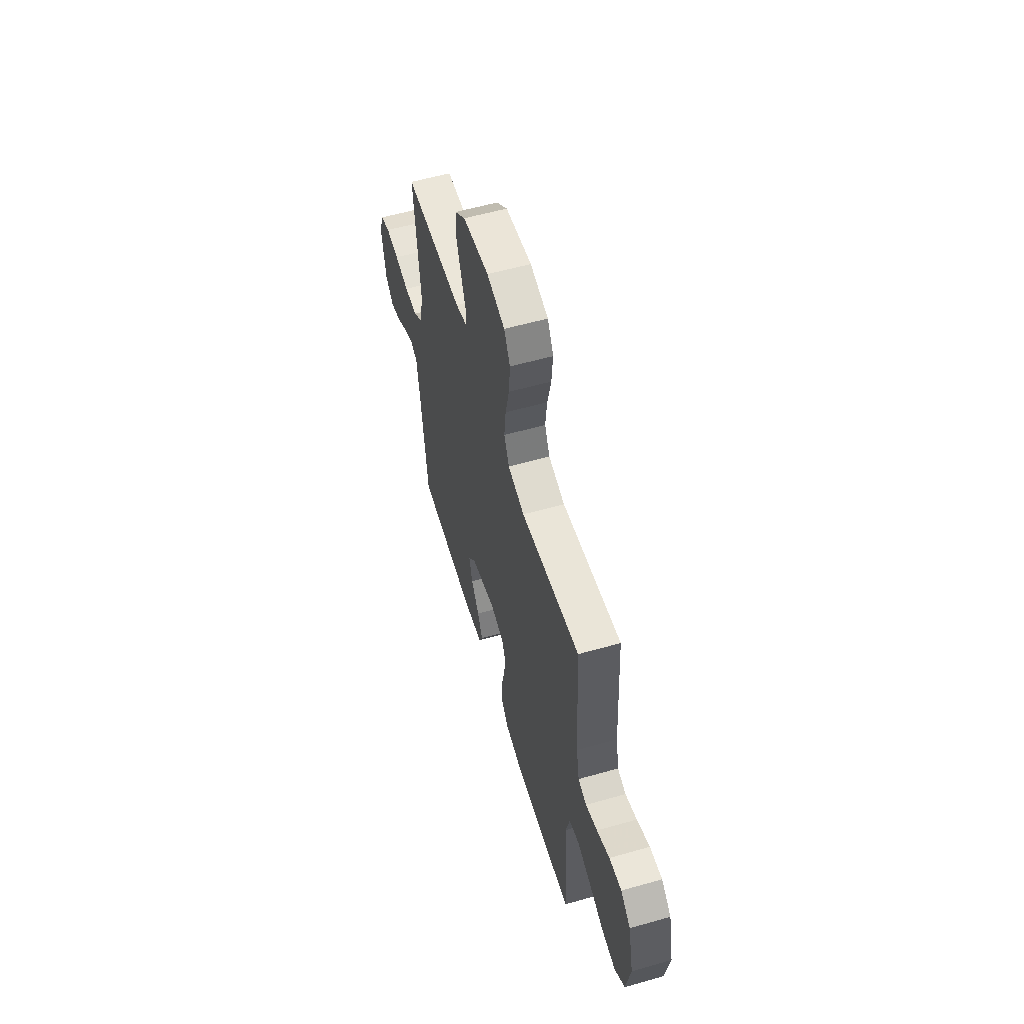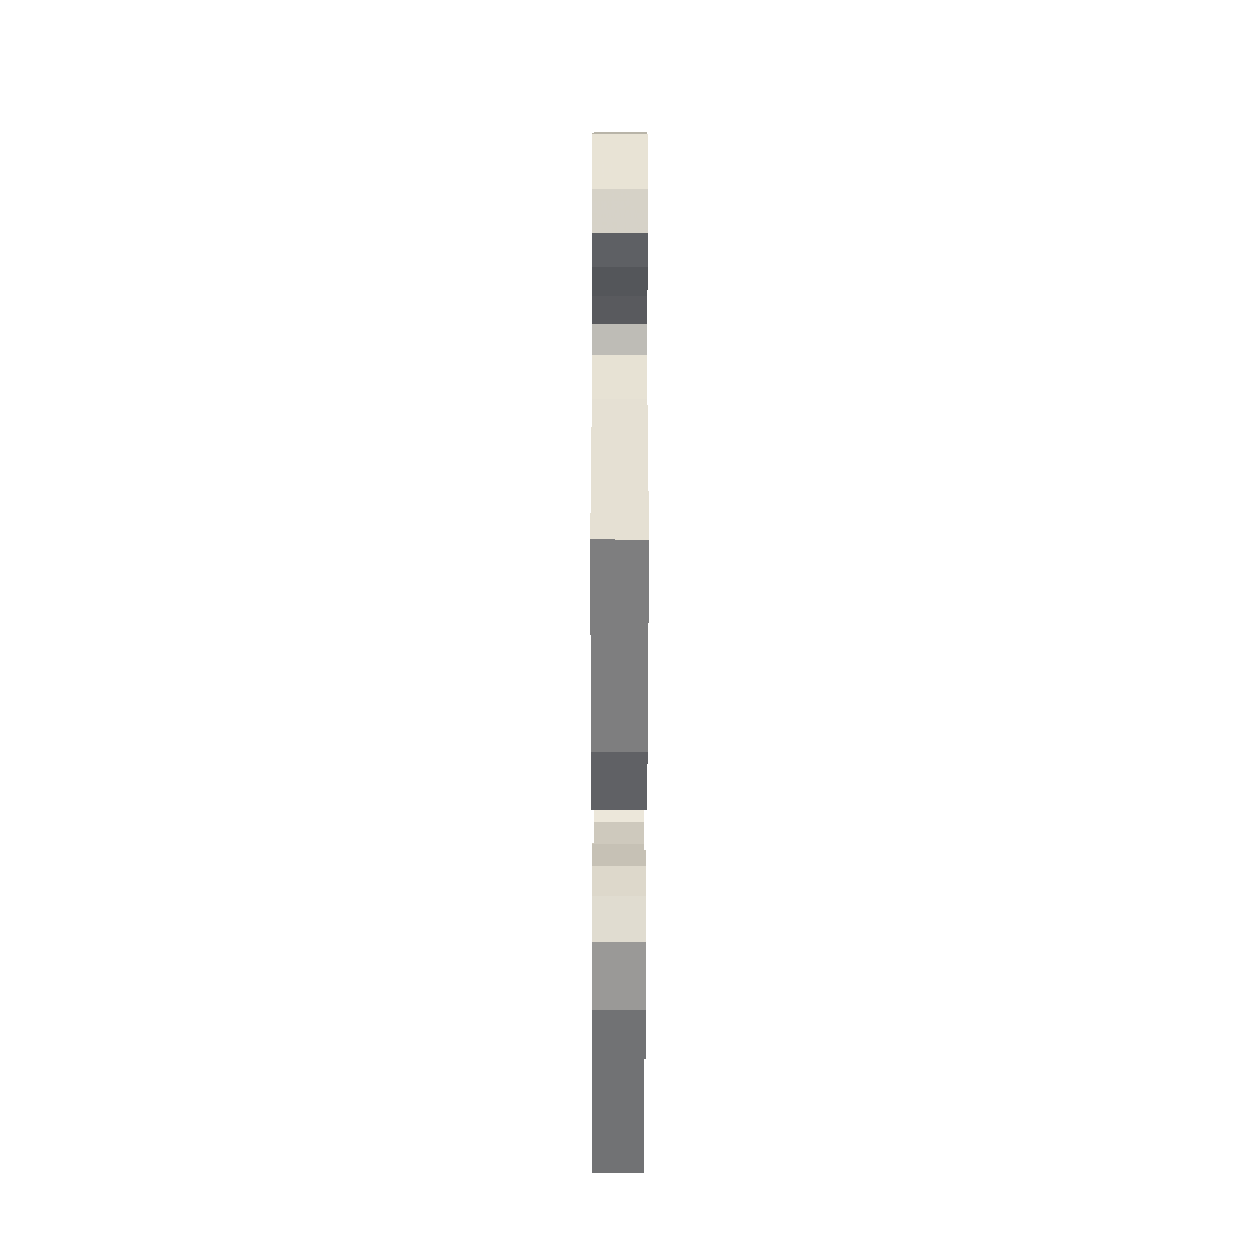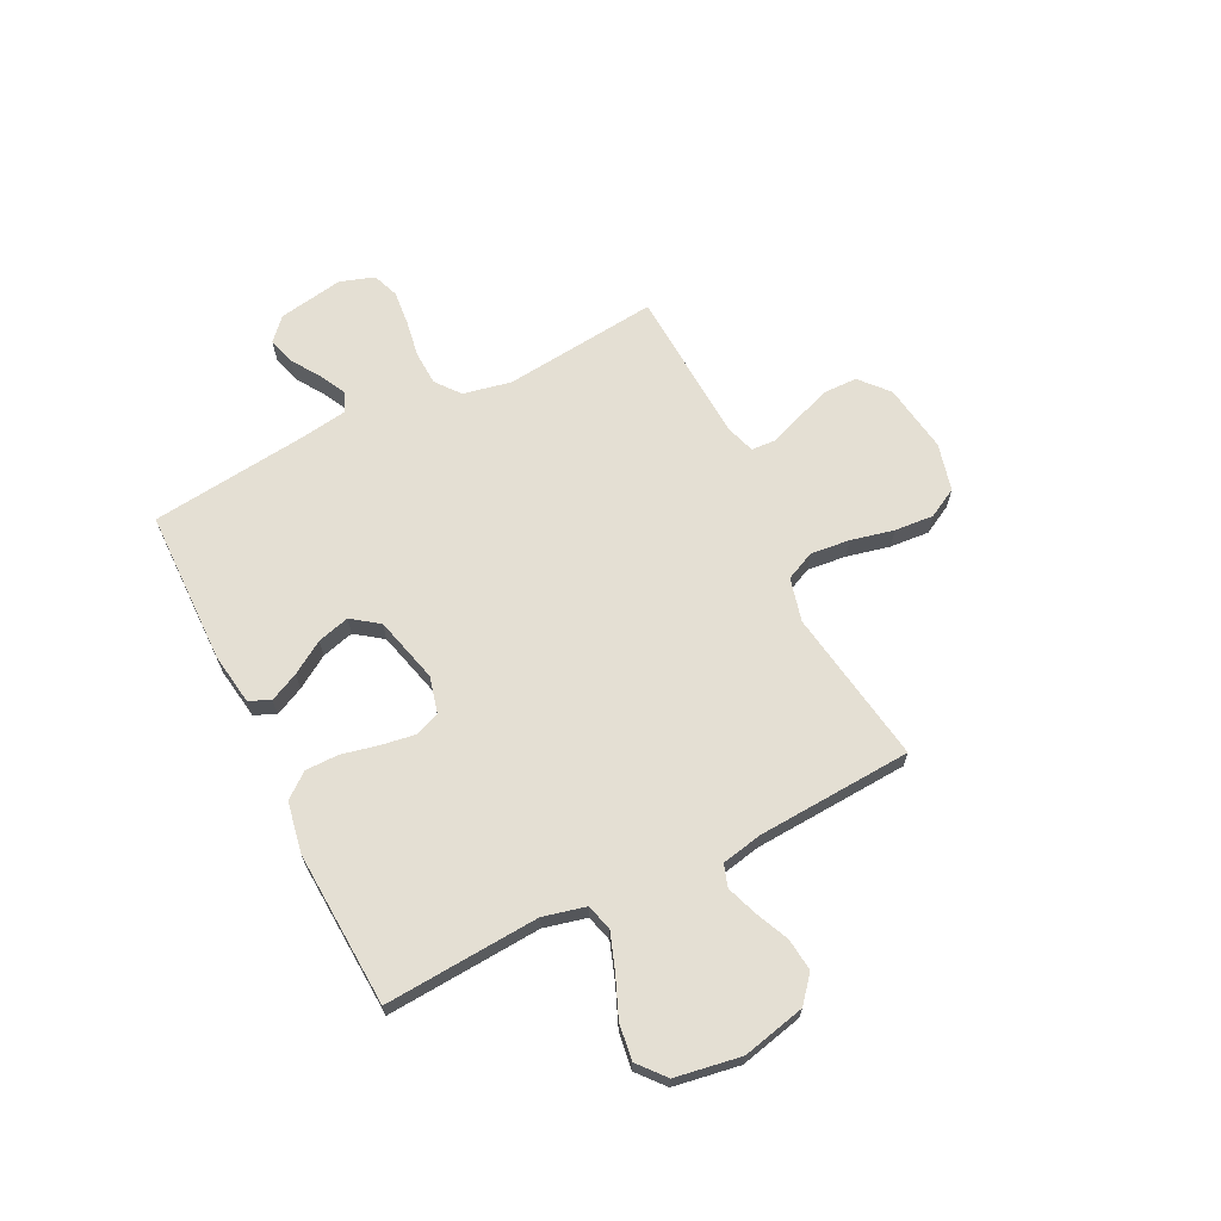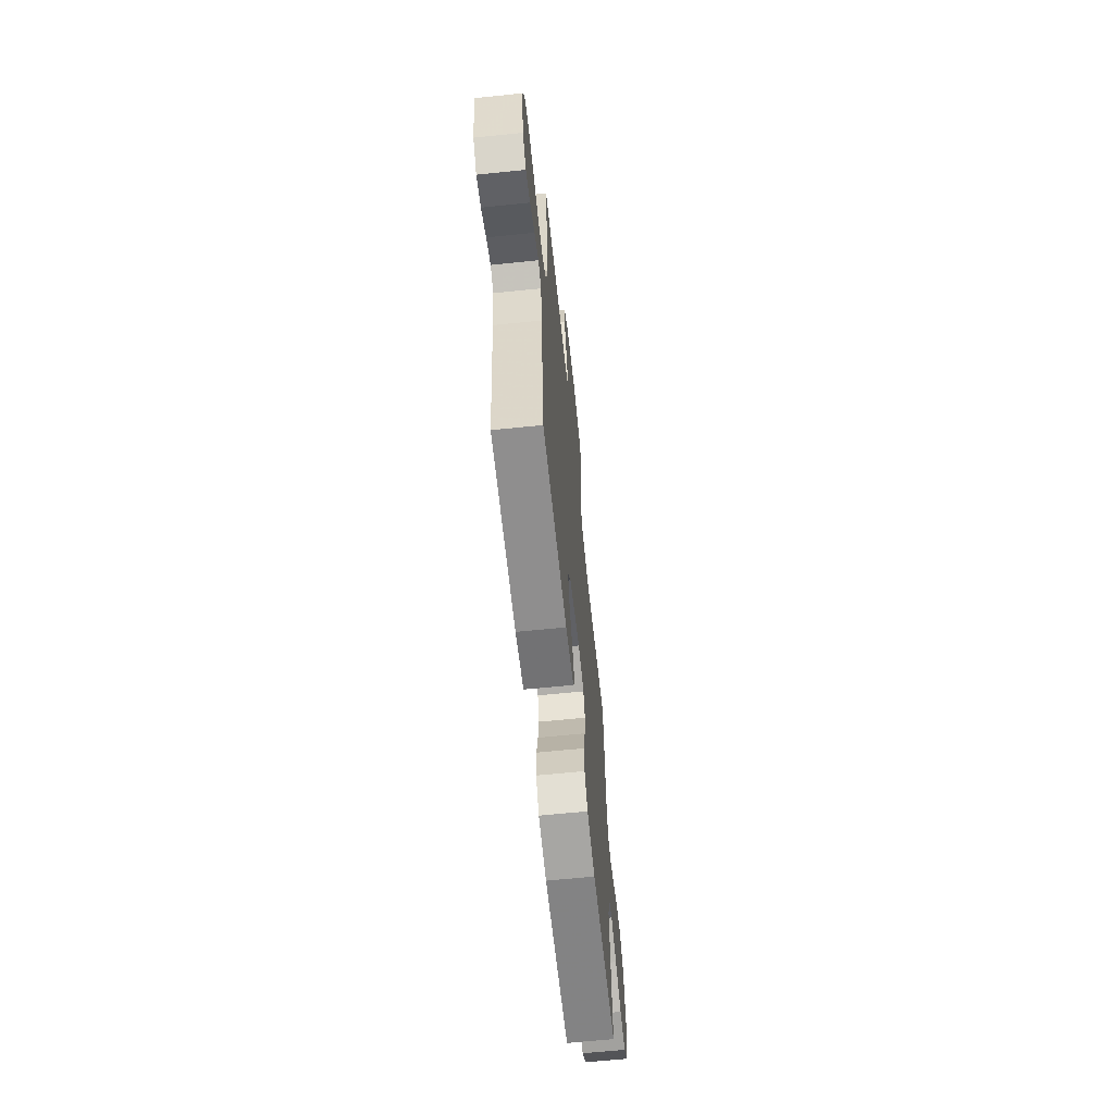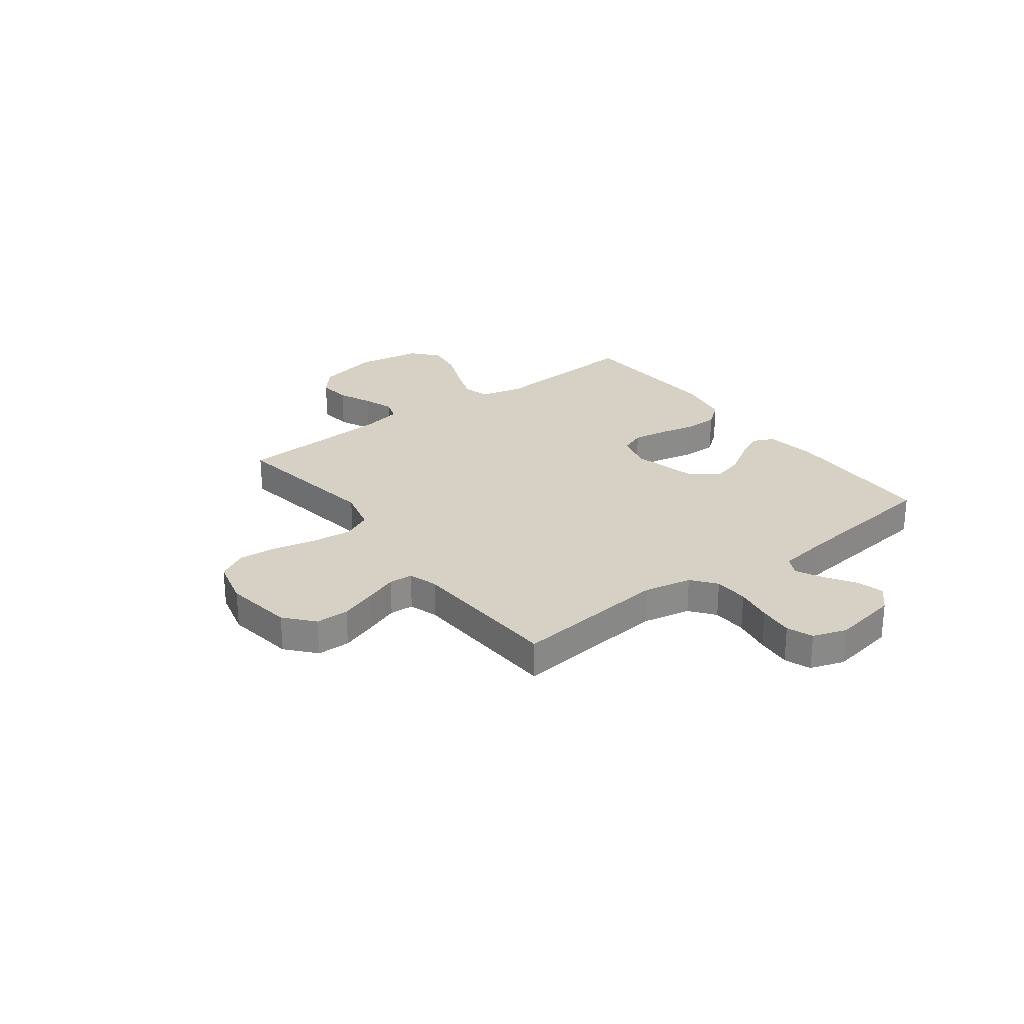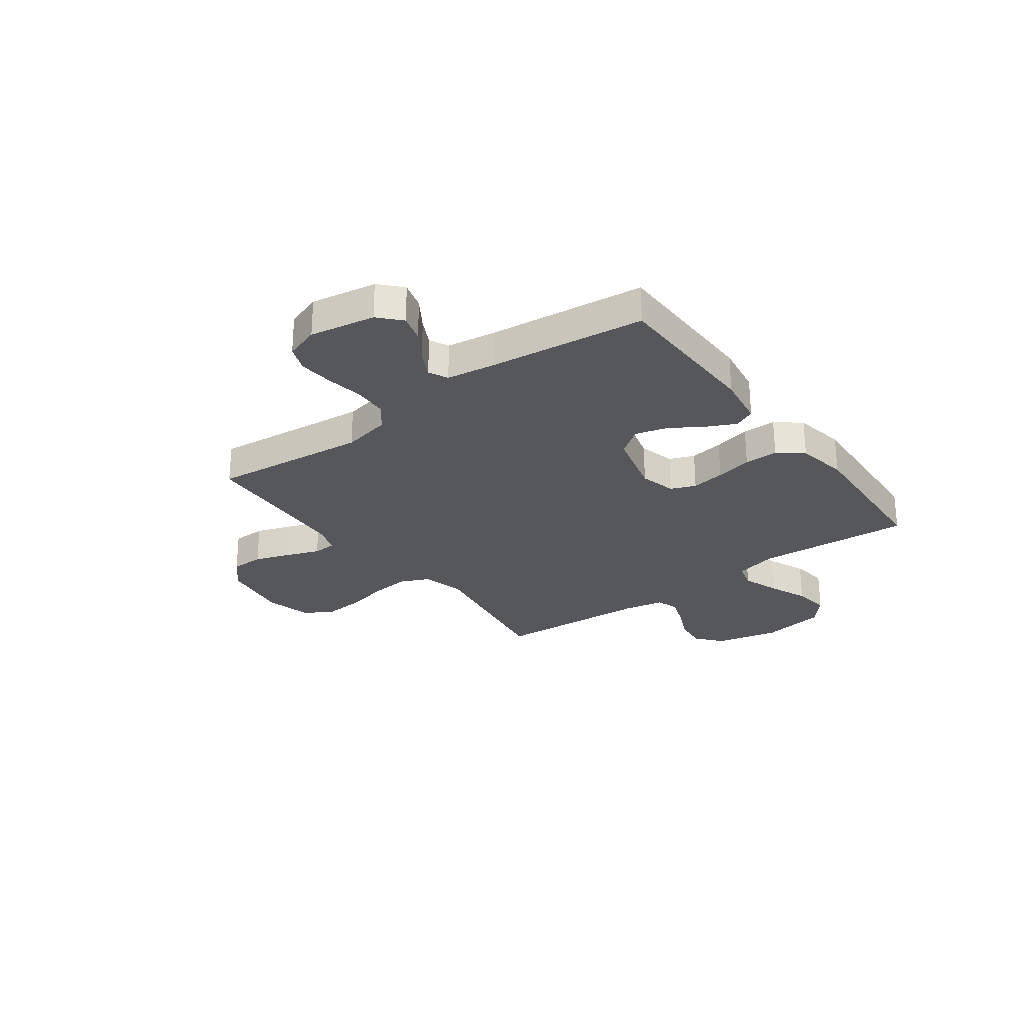
<metadata>
{"format":"obj","ext":"obj","renderer":"f3d","projection":"perspective","resolution":1024,"background":"white","views":[{"elev":57.7,"azim":-106.4,"up":"+Z"},{"elev":-58.6,"azim":89.9,"up":"+Z"},{"elev":66.5,"azim":-116.5,"up":"+Y"},{"elev":-64.1,"azim":95.9,"up":"+Z"},{"elev":26.7,"azim":53.1,"up":"+Y"},{"elev":-27.1,"azim":126.4,"up":"+Y"}]}
</metadata>
<code>
v -0.5 0.07 -0.5
v -0.48 0.07 -0.2
v -0.5 0.07 -0.118
v -0.551 0.07 -0.104
v -0.622 0.07 -0.129
v -0.699 0.07 -0.161
v -0.769 0.07 -0.171
v -0.821 0.07 -0.127
v -0.842 0.07 0
v -0.814 0.07 0.122
v -0.764 0.07 0.164
v -0.701 0.07 0.157
v -0.636 0.07 0.128
v -0.577 0.07 0.107
v -0.534 0.07 0.121
v -0.518 0.07 0.2
v -0.5 0.07 0.5
v -0.2 0.07 0.453
v -0.116 0.07 0.474
v -0.09 0.07 0.53
v -0.098 0.07 0.606
v -0.117 0.07 0.689
v -0.123 0.07 0.765
v -0.092 0.07 0.822
v 0 0.07 0.845
v 0.133 0.07 0.825
v 0.188 0.07 0.777
v 0.189 0.07 0.713
v 0.165 0.07 0.644
v 0.141 0.07 0.58
v 0.144 0.07 0.534
v 0.2 0.07 0.516
v 0.5 0.07 0.5
v 0.468 0.07 0.2
v 0.487 0.07 0.107
v 0.534 0.07 0.07
v 0.6 0.07 0.067
v 0.672 0.07 0.079
v 0.739 0.07 0.085
v 0.789 0.07 0.066
v 0.811 0.07 0
v 0.789 0.07 -0.126
v 0.747 0.07 -0.165
v 0.694 0.07 -0.15
v 0.637 0.07 -0.113
v 0.586 0.07 -0.087
v 0.549 0.07 -0.105
v 0.535 0.07 -0.2
v 0.5 0.07 -0.5
v 0.2 0.07 -0.505
v 0.101 0.07 -0.49
v 0.082 0.07 -0.449
v 0.109 0.07 -0.393
v 0.149 0.07 -0.33
v 0.166 0.07 -0.268
v 0.128 0.07 -0.216
v 0 0.07 -0.183
v -0.07 0.07 -0.201
v -0.089 0.07 -0.249
v -0.079 0.07 -0.314
v -0.063 0.07 -0.385
v -0.063 0.07 -0.45
v -0.101 0.07 -0.498
v -0.2 0.07 -0.516
v -0.5 0 -0.5
v -0.48 0 -0.2
v -0.5 0 -0.118
v -0.551 0 -0.104
v -0.622 0 -0.129
v -0.699 0 -0.161
v -0.769 0 -0.171
v -0.821 0 -0.127
v -0.842 0 0
v -0.814 0 0.122
v -0.764 0 0.164
v -0.701 0 0.157
v -0.636 0 0.128
v -0.577 0 0.107
v -0.534 0 0.121
v -0.518 0 0.2
v -0.5 0 0.5
v -0.2 0 0.453
v -0.116 0 0.474
v -0.09 0 0.53
v -0.098 0 0.606
v -0.117 0 0.689
v -0.123 0 0.765
v -0.092 0 0.822
v 0 0 0.845
v 0.133 0 0.825
v 0.188 0 0.777
v 0.189 0 0.713
v 0.165 0 0.644
v 0.141 0 0.58
v 0.144 0 0.534
v 0.2 0 0.516
v 0.5 0 0.5
v 0.468 0 0.2
v 0.487 0 0.107
v 0.534 0 0.07
v 0.6 0 0.067
v 0.672 0 0.079
v 0.739 0 0.085
v 0.789 0 0.066
v 0.811 0 0
v 0.789 0 -0.126
v 0.747 0 -0.165
v 0.694 0 -0.15
v 0.637 0 -0.113
v 0.586 0 -0.087
v 0.549 0 -0.105
v 0.535 0 -0.2
v 0.5 0 -0.5
v 0.2 0 -0.505
v 0.101 0 -0.49
v 0.082 0 -0.449
v 0.109 0 -0.393
v 0.149 0 -0.33
v 0.166 0 -0.268
v 0.128 0 -0.216
v 0 0 -0.183
v -0.07 0 -0.201
v -0.089 0 -0.249
v -0.079 0 -0.314
v -0.063 0 -0.385
v -0.063 0 -0.45
v -0.101 0 -0.498
v -0.2 0 -0.516
f 63 64 1 2
f 60 61 62 63
f 59 60 63 2
f 58 59 2 3
f 57 58 3 4
f 51 52 53 54
f 49 50 51 54
f 48 49 54 55
f 47 48 55 56
f 42 43 44 45
f 42 45 46
f 41 42 46
f 40 41 46
f 37 38 39 40
f 37 40 46 47
f 32 33 34
f 31 32 34 35
f 27 28 29 30
f 25 26 27 30
f 25 30 31
f 24 25 31
f 21 22 23 24
f 20 21 24 31
f 19 20 31 35
f 16 17 18
f 15 16 18 19
f 10 11 12 13
f 10 13 14
f 9 10 14
f 8 9 14 15
f 5 6 7 8
f 4 5 8 15
f 37 47 56 57
f 36 37 57 4
f 19 35 36
f 4 15 19 36
f 66 65 128 127
f 127 126 125 124
f 66 127 124 123
f 67 66 123 122
f 68 67 122 121
f 118 117 116 115
f 118 115 114 113
f 119 118 113 112
f 120 119 112 111
f 109 108 107 106
f 110 109 106
f 110 106 105
f 110 105 104
f 104 103 102 101
f 111 110 104 101
f 98 97 96
f 99 98 96 95
f 94 93 92 91
f 94 91 90 89
f 95 94 89
f 95 89 88
f 88 87 86 85
f 95 88 85 84
f 99 95 84 83
f 82 81 80
f 83 82 80 79
f 77 76 75 74
f 78 77 74
f 78 74 73
f 79 78 73 72
f 72 71 70 69
f 79 72 69 68
f 121 120 111 101
f 68 121 101 100
f 100 99 83
f 100 83 79 68
f 1 65 66 2
f 2 66 67 3
f 3 67 68 4
f 4 68 69 5
f 5 69 70 6
f 6 70 71 7
f 7 71 72 8
f 8 72 73 9
f 9 73 74 10
f 10 74 75 11
f 11 75 76 12
f 12 76 77 13
f 13 77 78 14
f 14 78 79 15
f 15 79 80 16
f 16 80 81 17
f 17 81 82 18
f 18 82 83 19
f 19 83 84 20
f 20 84 85 21
f 21 85 86 22
f 22 86 87 23
f 23 87 88 24
f 24 88 89 25
f 25 89 90 26
f 26 90 91 27
f 27 91 92 28
f 28 92 93 29
f 29 93 94 30
f 30 94 95 31
f 31 95 96 32
f 32 96 97 33
f 33 97 98 34
f 34 98 99 35
f 35 99 100 36
f 36 100 101 37
f 37 101 102 38
f 38 102 103 39
f 39 103 104 40
f 40 104 105 41
f 41 105 106 42
f 42 106 107 43
f 43 107 108 44
f 44 108 109 45
f 45 109 110 46
f 46 110 111 47
f 47 111 112 48
f 48 112 113 49
f 49 113 114 50
f 50 114 115 51
f 51 115 116 52
f 52 116 117 53
f 53 117 118 54
f 54 118 119 55
f 55 119 120 56
f 56 120 121 57
f 57 121 122 58
f 58 122 123 59
f 59 123 124 60
f 60 124 125 61
f 61 125 126 62
f 62 126 127 63
f 63 127 128 64
f 64 128 65 1

</code>
